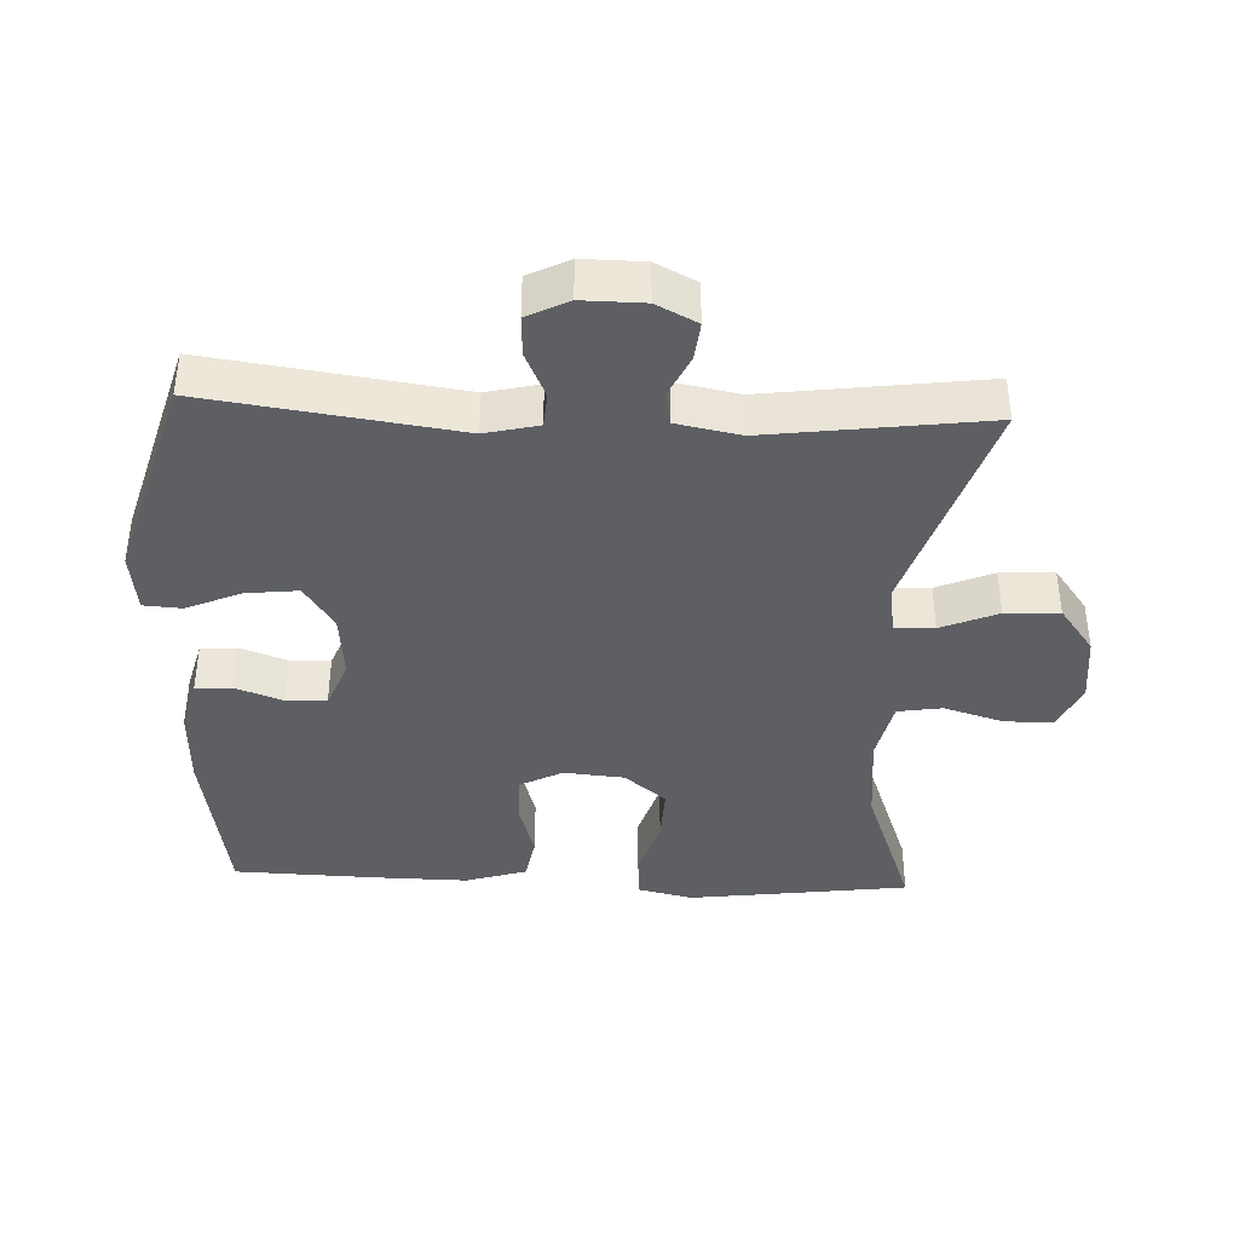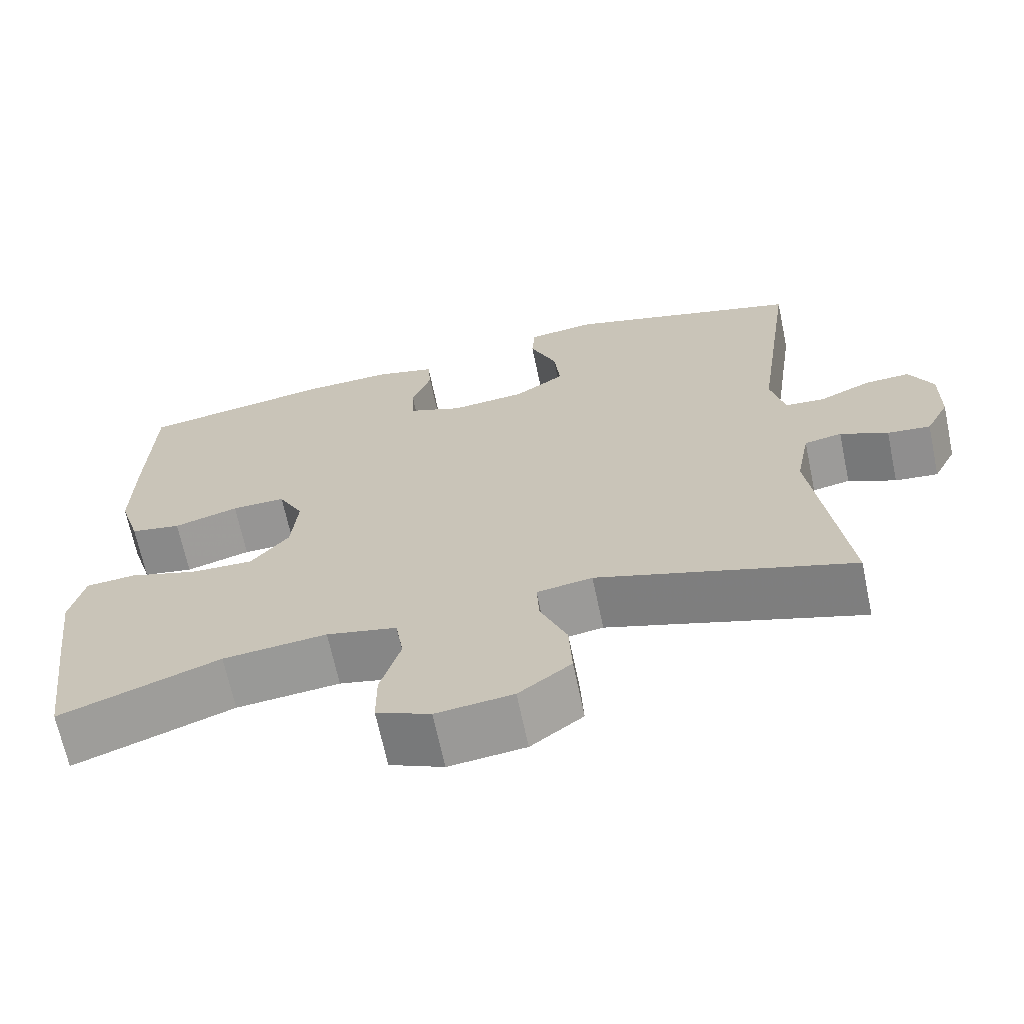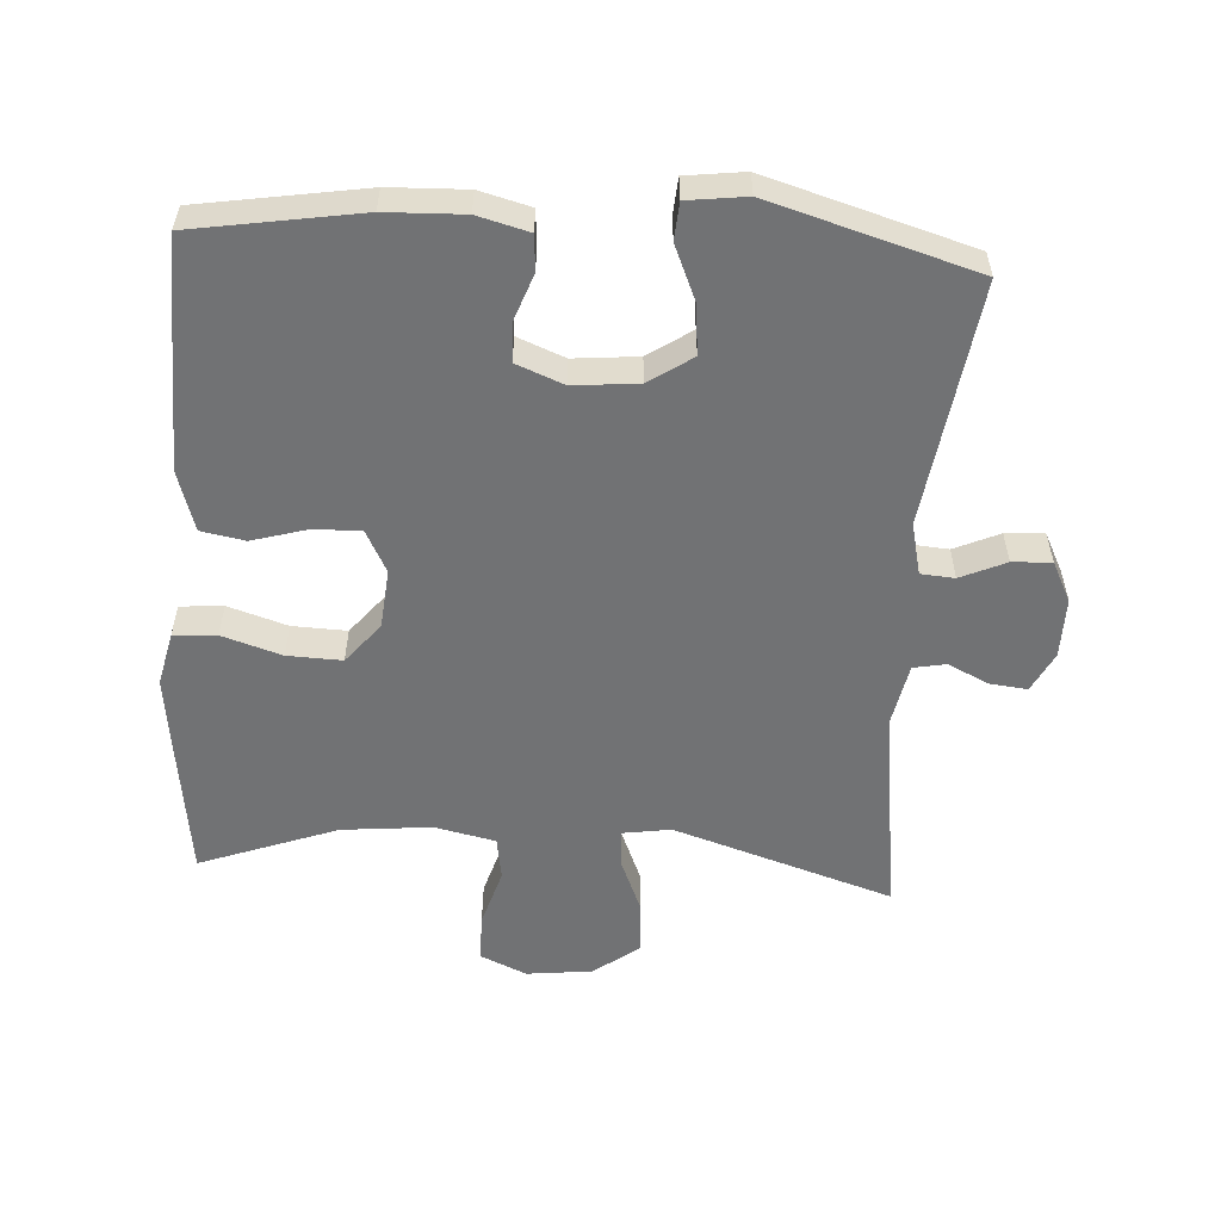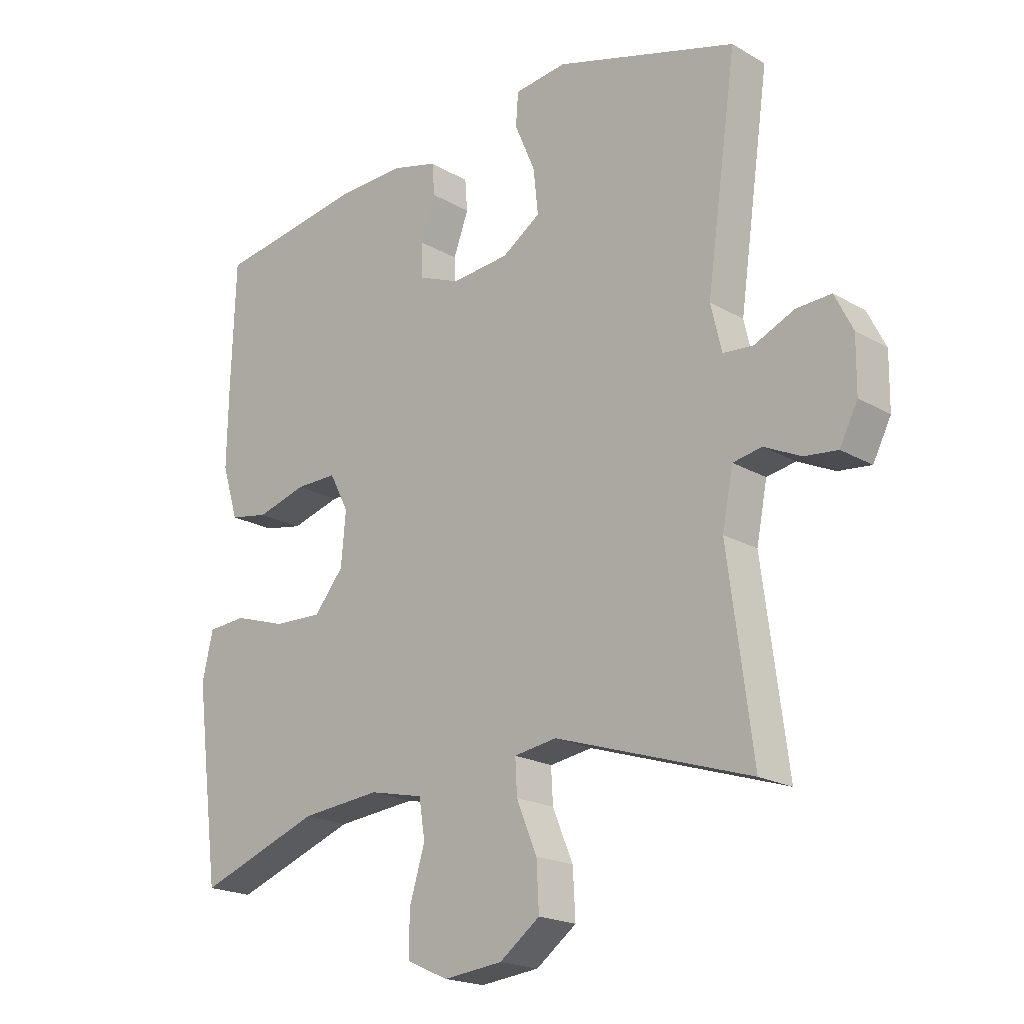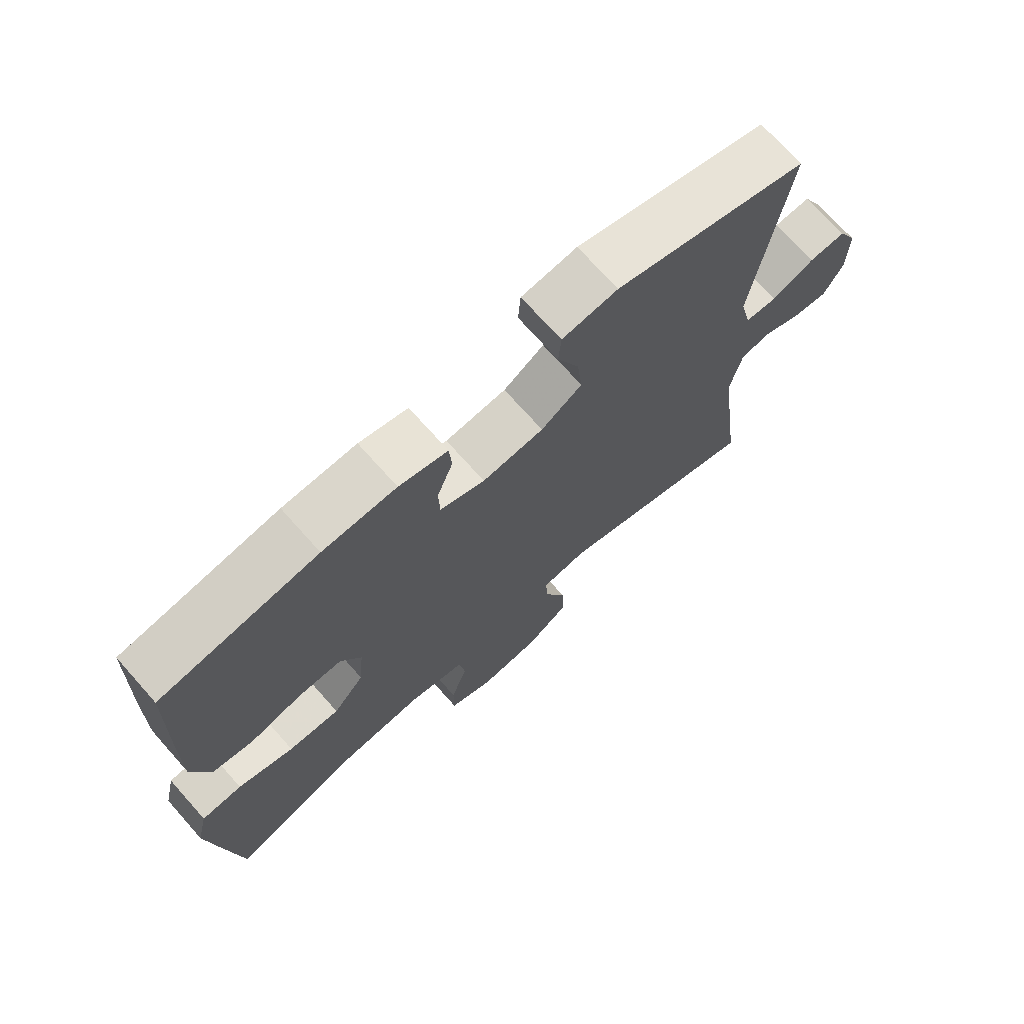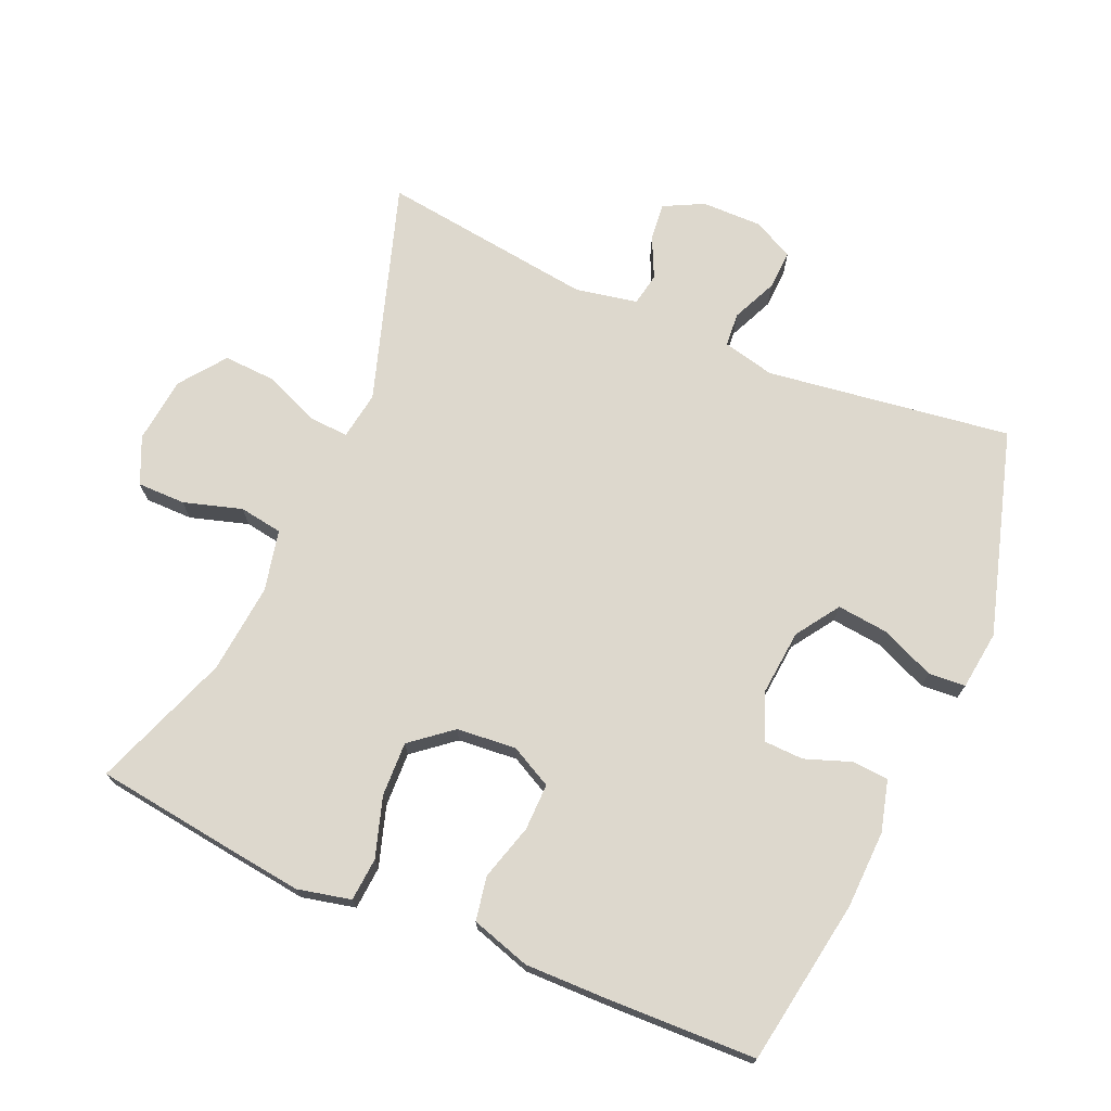
<metadata>
{"format":"obj","ext":"obj","renderer":"f3d","projection":"perspective","resolution":1024,"background":"white","views":[{"elev":-39.9,"azim":87.6,"up":"+Y"},{"elev":-67.3,"azim":11.9,"up":"+Z"},{"elev":-55.4,"azim":-3.6,"up":"+Y"},{"elev":-19.8,"azim":43.0,"up":"+Z"},{"elev":72.0,"azim":-41.7,"up":"+Z"},{"elev":72.1,"azim":-66.5,"up":"+Y"}]}
</metadata>
<code>
v 0.5 0.07 0.5
v 0.449 0.07 0.138
v 0.467 0.07 0.061
v 0.517 0.07 0.057
v 0.584 0.07 0.087
v 0.642 0.07 0.09
v 0.672 0.07 0.03
v 0.671 0.07 -0.059
v 0.641 0.07 -0.118
v 0.586 0.07 -0.112
v 0.525 0.07 -0.083
v 0.477 0.07 -0.092
v 0.459 0.07 -0.184
v 0.5 0.07 -0.5
v 0.175 0.07 -0.395
v 0.104 0.07 -0.406
v 0.107 0.07 -0.463
v 0.141 0.07 -0.545
v 0.145 0.07 -0.623
v 0.078 0.07 -0.673
v -0.02 0.07 -0.684
v -0.089 0.07 -0.653
v -0.089 0.07 -0.582
v -0.063 0.07 -0.496
v -0.073 0.07 -0.432
v -0.163 0.07 -0.412
v -0.296 0.07 -0.425
v -0.5 0.07 -0.5
v -0.526 0.07 -0.301
v -0.541 0.07 -0.181
v -0.523 0.07 -0.102
v -0.459 0.07 -0.097
v -0.371 0.07 -0.125
v -0.29 0.07 -0.128
v -0.241 0.07 -0.068
v -0.233 0.07 0.02
v -0.265 0.07 0.082
v -0.334 0.07 0.081
v -0.417 0.07 0.057
v -0.482 0.07 0.069
v -0.509 0.07 0.157
v -0.507 0.07 0.286
v -0.5 0.07 0.5
v -0.254 0.07 0.54
v -0.139 0.07 0.544
v -0.063 0.07 0.524
v -0.059 0.07 0.471
v -0.084 0.07 0.402
v -0.082 0.07 0.344
v -0.012 0.07 0.316
v 0.084 0.07 0.325
v 0.148 0.07 0.368
v 0.14 0.07 0.443
v 0.106 0.07 0.523
v 0.11 0.07 0.578
v 0.197 0.07 0.589
v 0.5 0 0.5
v 0.449 0 0.138
v 0.467 0 0.061
v 0.517 0 0.057
v 0.584 0 0.087
v 0.642 0 0.09
v 0.672 0 0.03
v 0.671 0 -0.059
v 0.641 0 -0.118
v 0.586 0 -0.112
v 0.525 0 -0.083
v 0.477 0 -0.092
v 0.459 0 -0.184
v 0.5 0 -0.5
v 0.175 0 -0.395
v 0.104 0 -0.406
v 0.107 0 -0.463
v 0.141 0 -0.545
v 0.145 0 -0.623
v 0.078 0 -0.673
v -0.02 0 -0.684
v -0.089 0 -0.653
v -0.089 0 -0.582
v -0.063 0 -0.496
v -0.073 0 -0.432
v -0.163 0 -0.412
v -0.296 0 -0.425
v -0.5 0 -0.5
v -0.526 0 -0.301
v -0.541 0 -0.181
v -0.523 0 -0.102
v -0.459 0 -0.097
v -0.371 0 -0.125
v -0.29 0 -0.128
v -0.241 0 -0.068
v -0.233 0 0.02
v -0.265 0 0.082
v -0.334 0 0.081
v -0.417 0 0.057
v -0.482 0 0.069
v -0.509 0 0.157
v -0.507 0 0.286
v -0.5 0 0.5
v -0.254 0 0.54
v -0.139 0 0.544
v -0.063 0 0.524
v -0.059 0 0.471
v -0.084 0 0.402
v -0.082 0 0.344
v -0.012 0 0.316
v 0.084 0 0.325
v 0.148 0 0.368
v 0.14 0 0.443
v 0.106 0 0.523
v 0.11 0 0.578
v 0.197 0 0.589
f 56 1 2
f 55 56 2
f 54 55 2
f 53 54 2
f 52 53 2 3
f 51 52 3
f 50 51 3
f 49 50 3
f 46 47 48
f 45 46 48
f 44 45 48
f 43 44 48
f 42 43 48
f 41 42 48
f 40 41 48
f 39 40 48
f 38 39 48
f 37 38 48 49
f 36 37 49 3
f 31 32 33
f 30 31 33
f 29 30 33
f 28 29 33
f 27 28 33
f 26 27 33 34
f 25 26 34 35
f 22 23 24
f 21 22 24
f 20 21 24
f 19 20 24
f 18 19 24
f 17 18 24
f 16 17 24 25
f 36 3 4
f 35 36 4
f 25 35 4
f 16 25 4
f 15 16 4
f 9 10 11
f 8 9 11
f 7 8 11
f 6 7 11
f 5 6 11
f 4 5 11
f 4 11 12
f 15 4 12
f 13 14 15
f 12 13 15
f 58 57 112
f 58 112 111
f 58 111 110
f 58 110 109
f 59 58 109 108
f 59 108 107
f 59 107 106
f 59 106 105
f 104 103 102
f 104 102 101
f 104 101 100
f 104 100 99
f 104 99 98
f 104 98 97
f 104 97 96
f 104 96 95
f 104 95 94
f 105 104 94 93
f 59 105 93 92
f 89 88 87
f 89 87 86
f 89 86 85
f 89 85 84
f 89 84 83
f 90 89 83 82
f 91 90 82 81
f 80 79 78
f 80 78 77
f 80 77 76
f 80 76 75
f 80 75 74
f 80 74 73
f 81 80 73 72
f 60 59 92
f 60 92 91
f 60 91 81
f 60 81 72
f 60 72 71
f 67 66 65
f 67 65 64
f 67 64 63
f 67 63 62
f 67 62 61
f 67 61 60
f 68 67 60
f 68 60 71
f 71 70 69
f 71 69 68
f 1 57 58 2
f 2 58 59 3
f 3 59 60 4
f 4 60 61 5
f 5 61 62 6
f 6 62 63 7
f 7 63 64 8
f 8 64 65 9
f 9 65 66 10
f 10 66 67 11
f 11 67 68 12
f 12 68 69 13
f 13 69 70 14
f 14 70 71 15
f 15 71 72 16
f 16 72 73 17
f 17 73 74 18
f 18 74 75 19
f 19 75 76 20
f 20 76 77 21
f 21 77 78 22
f 22 78 79 23
f 23 79 80 24
f 24 80 81 25
f 25 81 82 26
f 26 82 83 27
f 27 83 84 28
f 28 84 85 29
f 29 85 86 30
f 30 86 87 31
f 31 87 88 32
f 32 88 89 33
f 33 89 90 34
f 34 90 91 35
f 35 91 92 36
f 36 92 93 37
f 37 93 94 38
f 38 94 95 39
f 39 95 96 40
f 40 96 97 41
f 41 97 98 42
f 42 98 99 43
f 43 99 100 44
f 44 100 101 45
f 45 101 102 46
f 46 102 103 47
f 47 103 104 48
f 48 104 105 49
f 49 105 106 50
f 50 106 107 51
f 51 107 108 52
f 52 108 109 53
f 53 109 110 54
f 54 110 111 55
f 55 111 112 56
f 56 112 57 1

</code>
